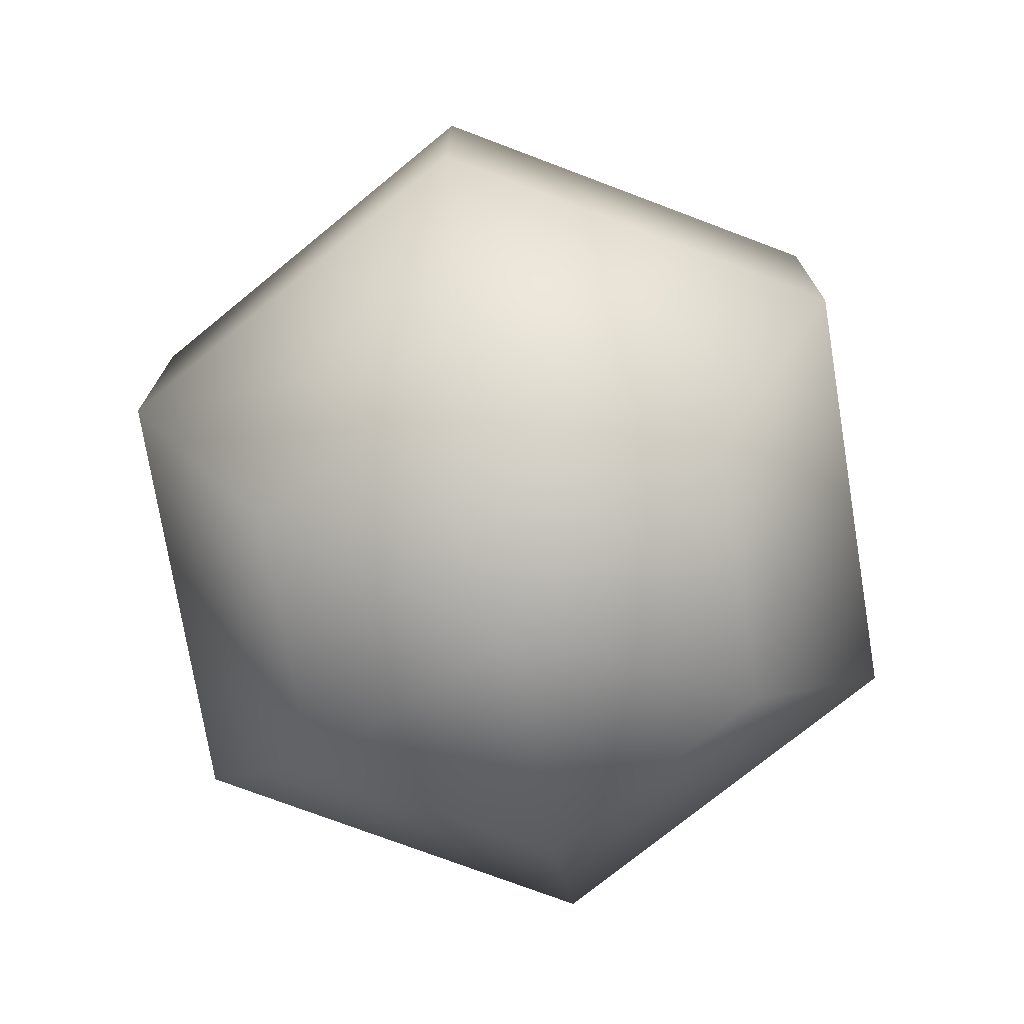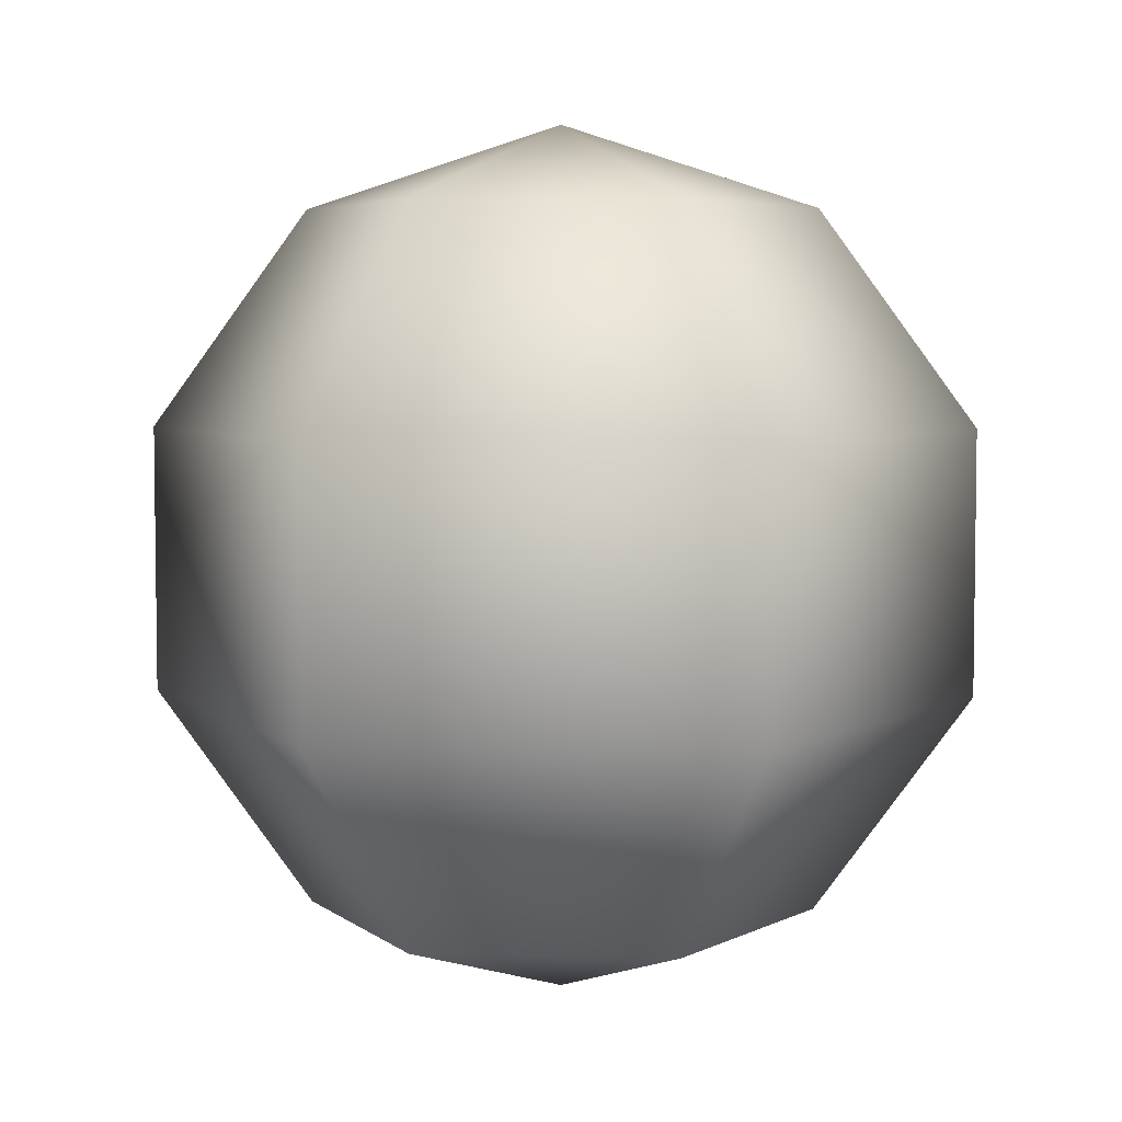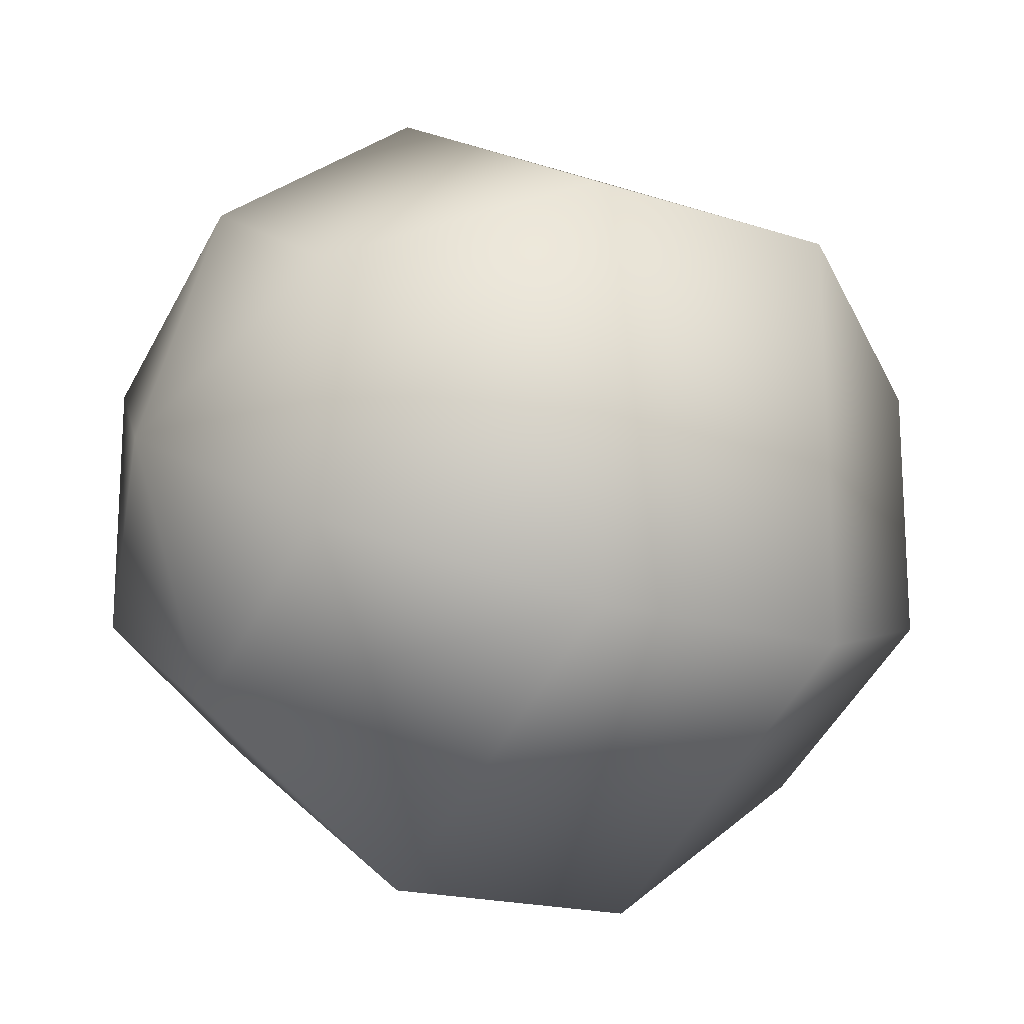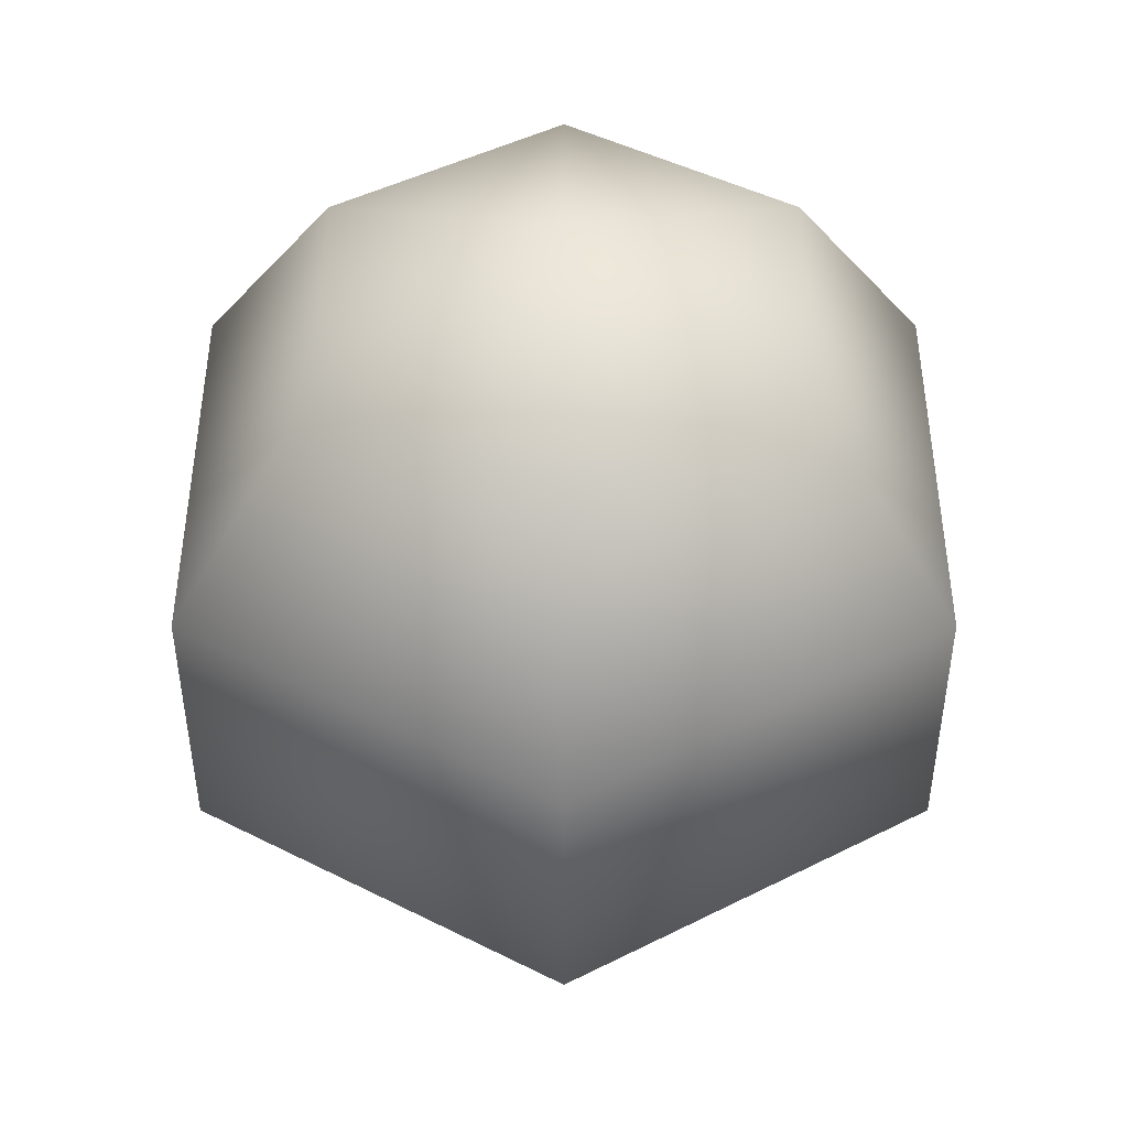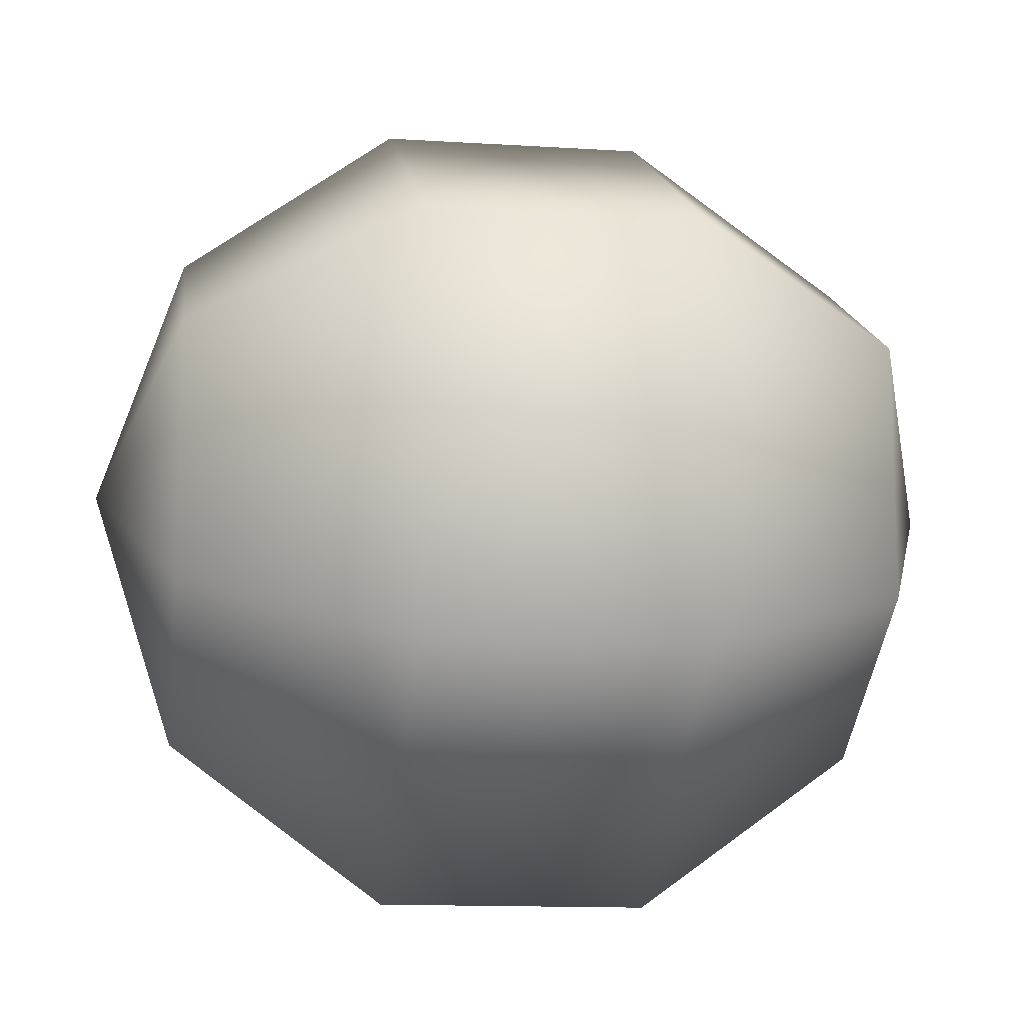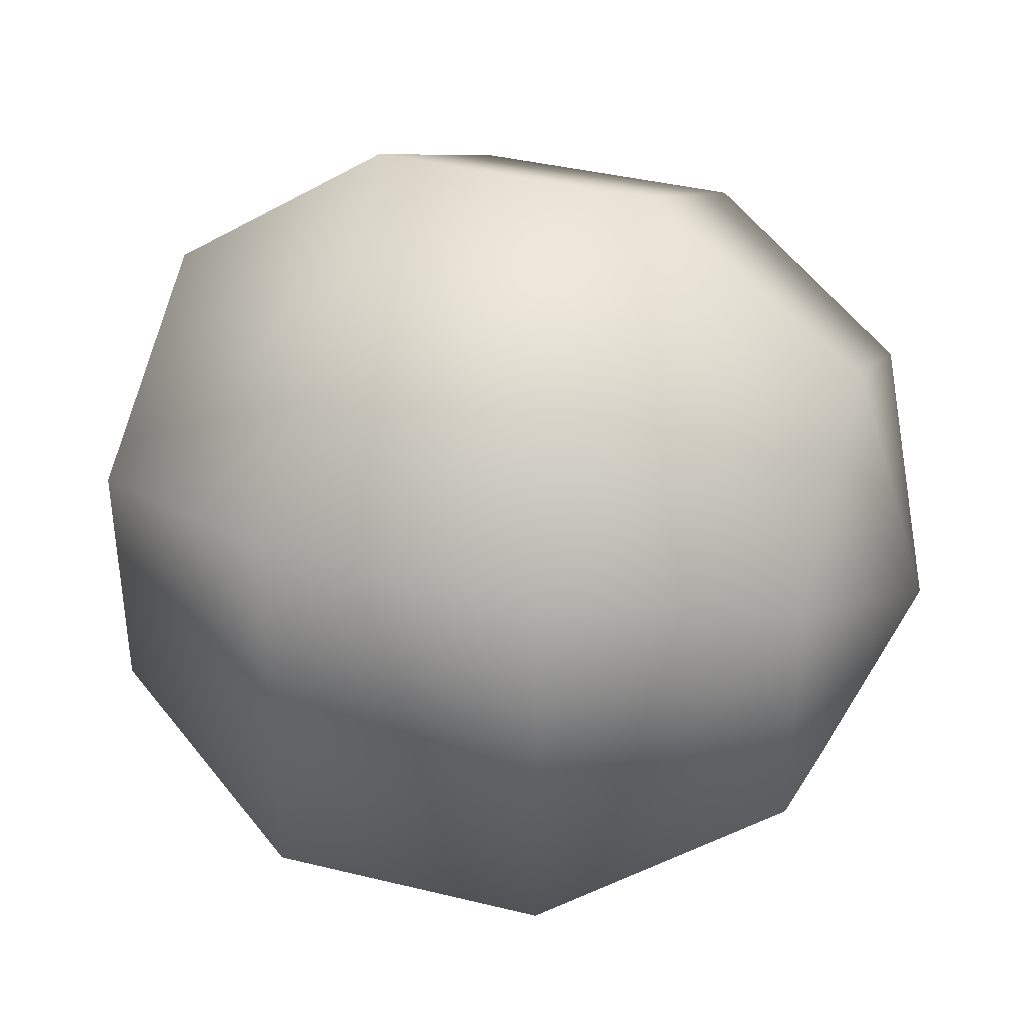
<metadata>
{"format":"obj","ext":"obj","renderer":"f3d","projection":"perspective","resolution":1024,"background":"white","views":[{"elev":-74.4,"azim":-110.7,"up":"+Y"},{"elev":5.1,"azim":-146.0,"up":"+Y"},{"elev":-17.9,"azim":-122.7,"up":"+Z"},{"elev":46.4,"azim":60.0,"up":"+Y"},{"elev":-13.5,"azim":-98.0,"up":"+Z"},{"elev":38.9,"azim":107.1,"up":"+Z"}]}
</metadata>
<code>
o Sphere
v 0 0.809 -0.5878
v 0 -0.309 -0.9511
v 0 -0.809 -0.5878
v 0.509 0.809 -0.2939
v 0.8236 0.309 -0.4755
v 0.8236 -0.309 -0.4755
v 0.509 -0.809 -0.2939
v 0.509 0.809 0.2939
v 0.8236 0.309 0.4755
v 0.8236 -0.309 0.4755
v 0.509 -0.809 0.2939
v -0 0.809 0.5878
v -0 0.309 0.9511
v -0 -0.309 0.9511
v -0 -0.809 0.5878
v 0 -1 0
v -0 1 0
v -0.509 0.809 0.2939
v -0.8236 0.309 0.4755
v -0.8236 -0.309 0.4755
v -0.509 -0.809 0.2939
v -0.509 0.809 -0.2939
v -0.8236 0.309 -0.4755
v -0.8236 -0.309 -0.4755
v -0.509 -0.809 -0.2939
v 0 0.309 -0.9511
f 3 2 6 7
f 26 1 4 5
f 16 3 7
f 2 26 5 6
f 1 17 4
f 4 17 8
f 7 6 10 11
f 5 4 8 9
f 16 7 11
f 6 5 9 10
f 8 17 12
f 11 10 14 15
f 9 8 12 13
f 16 11 15
f 10 9 13 14
f 12 17 18
f 15 14 20 21
f 13 12 18 19
f 16 15 21
f 14 13 19 20
f 18 17 22
f 21 20 24 25
f 19 18 22 23
f 16 21 25
f 20 19 23 24
f 22 17 1
f 25 24 2 3
f 23 22 1 26
f 16 25 3
f 24 23 26 2

</code>
